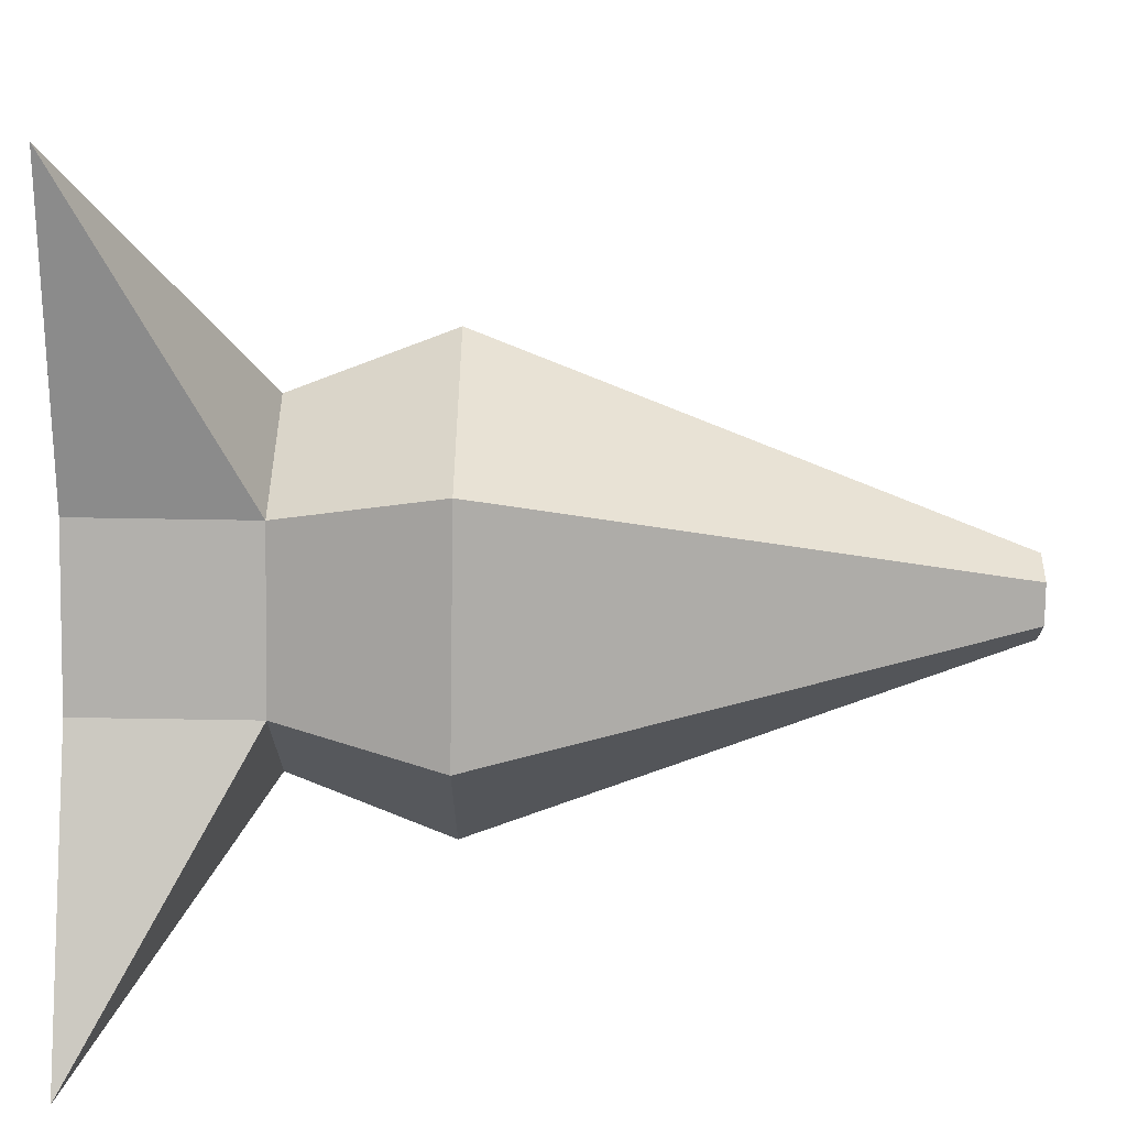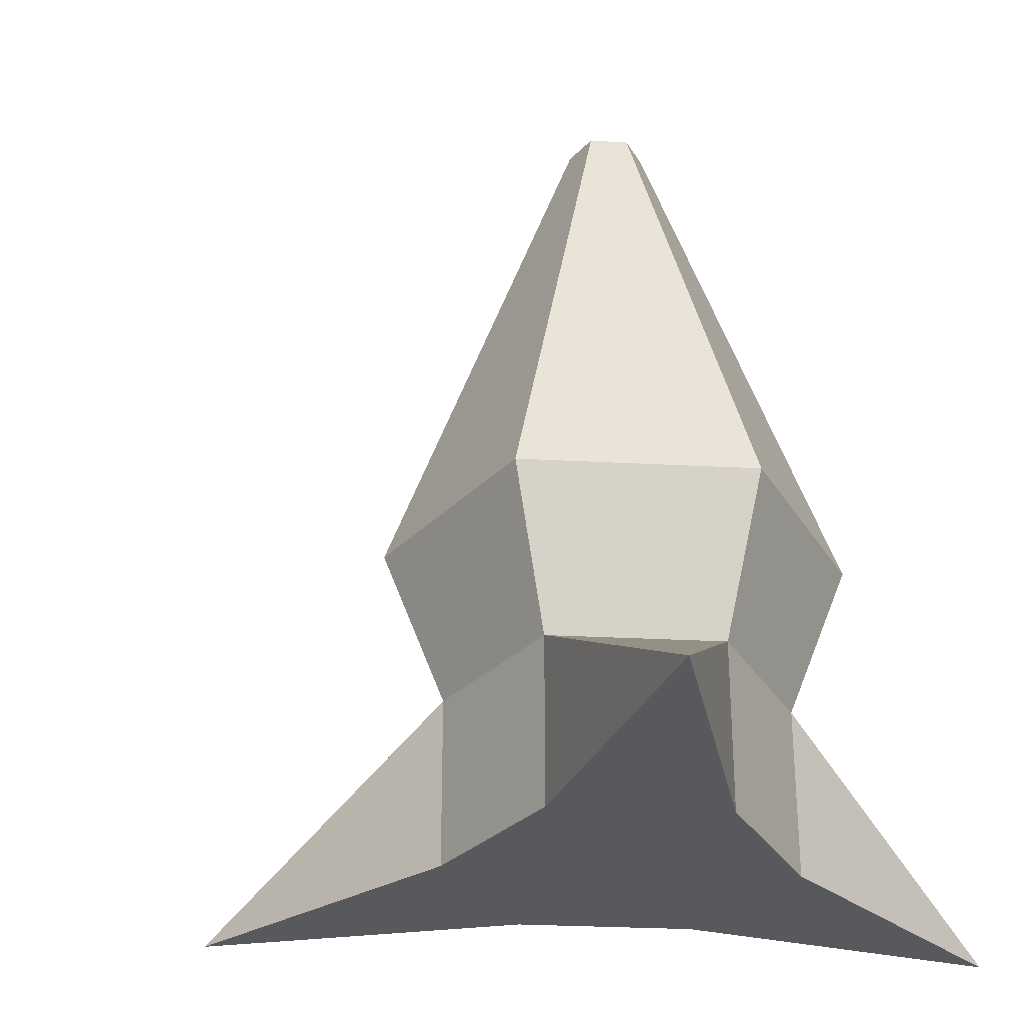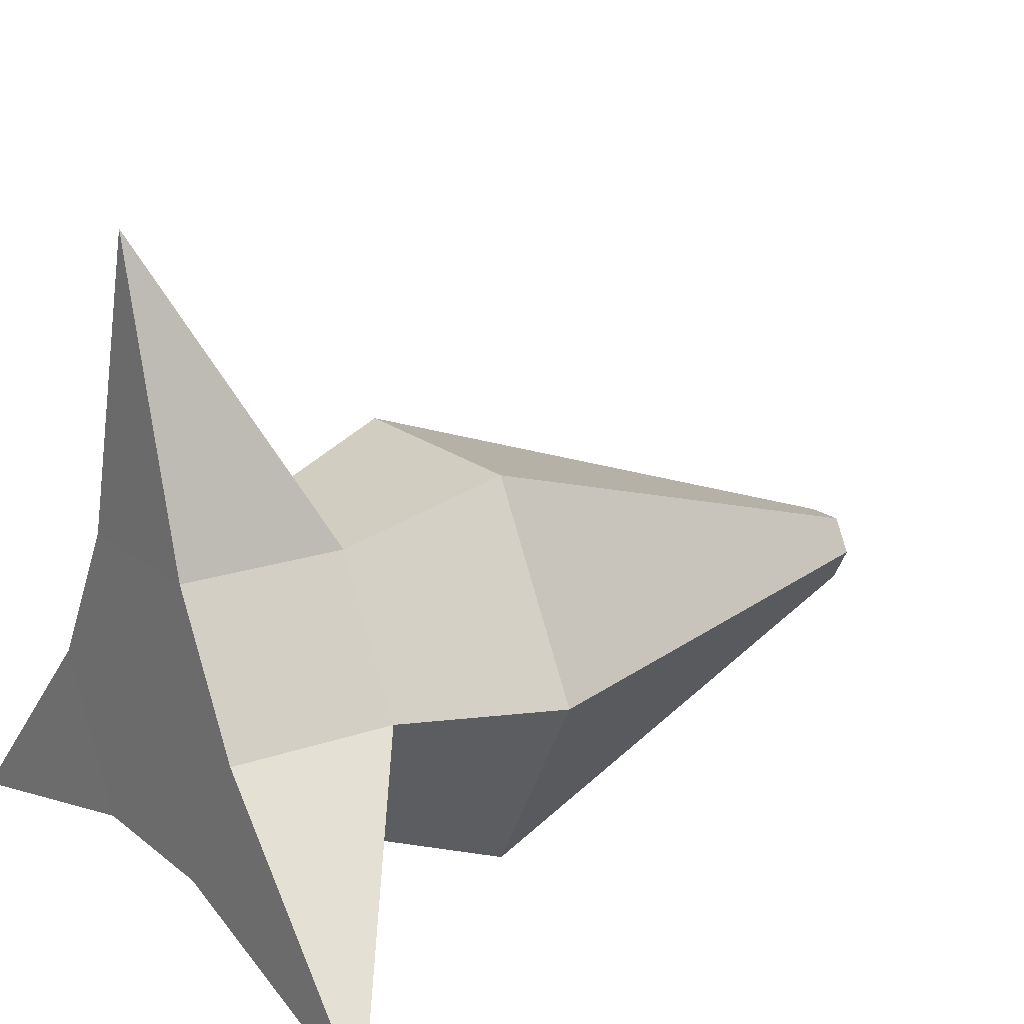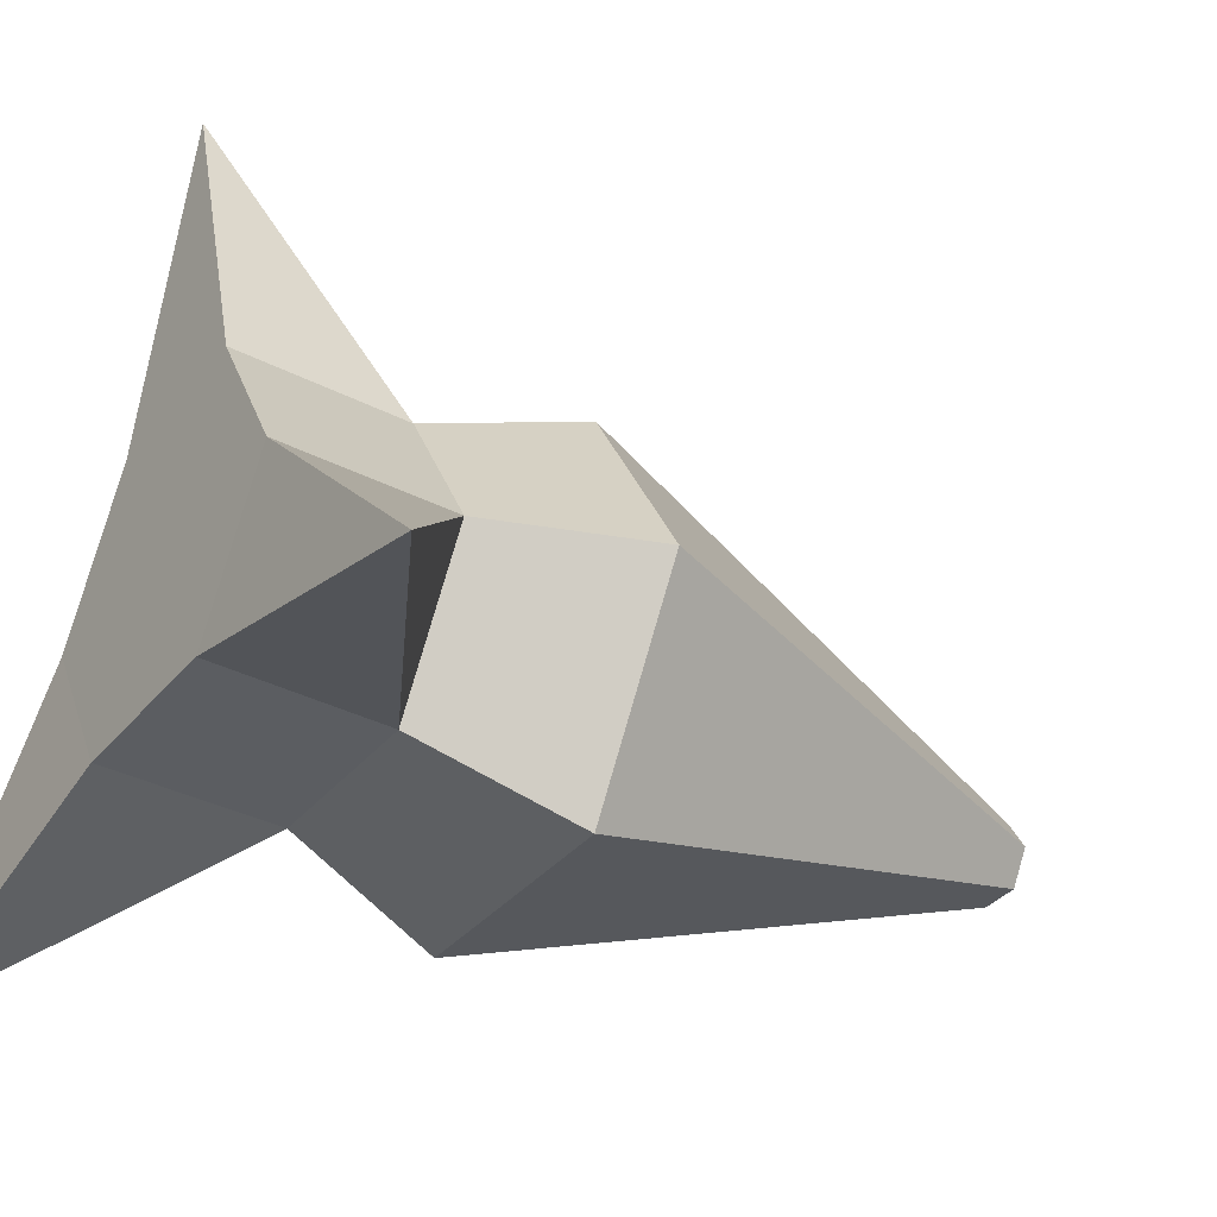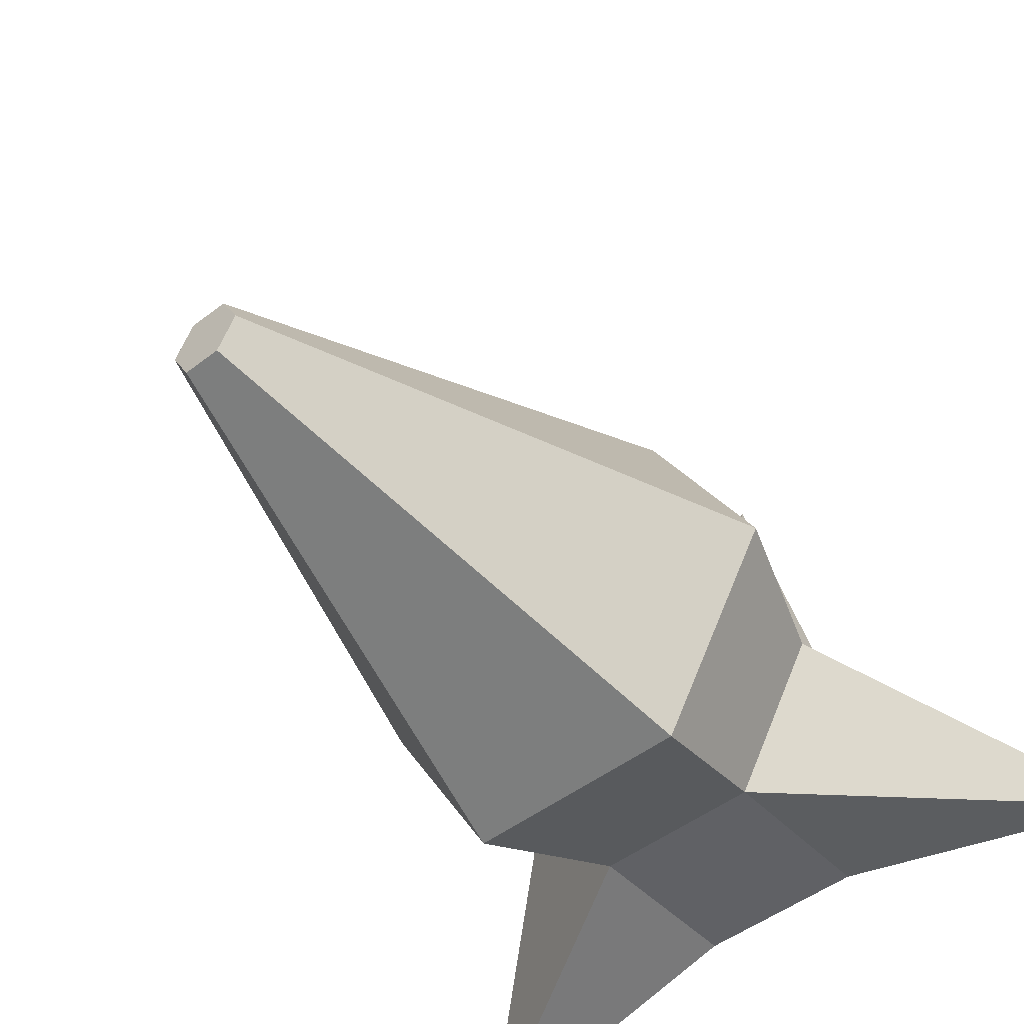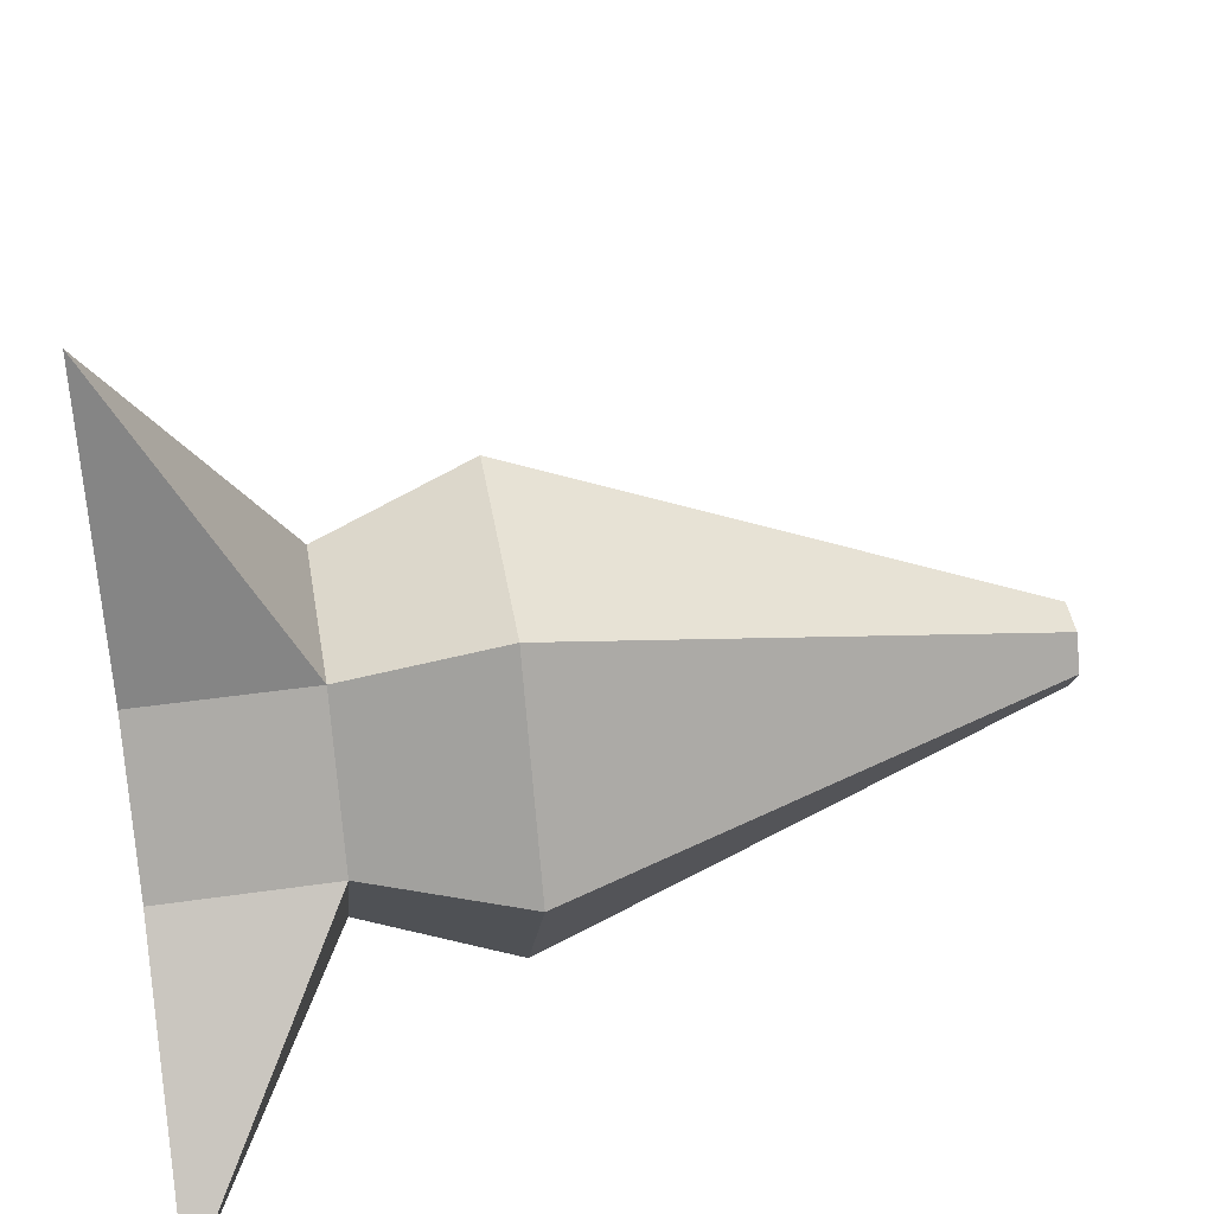
<metadata>
{"format":"obj","ext":"obj","renderer":"f3d","projection":"perspective","resolution":1024,"background":"white","views":[{"elev":-78.6,"azim":89.1,"up":"+Z"},{"elev":-29.9,"azim":115.6,"up":"+Y"},{"elev":18.5,"azim":56.0,"up":"+Z"},{"elev":-35.7,"azim":55.9,"up":"+Z"},{"elev":-47.6,"azim":-138.9,"up":"+Z"},{"elev":44.3,"azim":80.4,"up":"+Z"}]}
</metadata>
<code>
o Cylinder01_sep3
v 2.001 2.166 -0.0009999
v 1.001 2.166 -1.733
v -0.999 2.166 -1.733
v -1.999 2.166 -0.0009997
v -0.999 2.166 1.731
v 1.001 2.166 1.731
v 2.719 4.001 -0.001
v 1.36 4.001 -2.355
v -1.358 4.001 -2.355
v -2.717 4.001 -0.0009998
v -1.358 4.001 2.353
v 1.36 4.001 2.353
v 0.459 10 -0.001
v 0.23 10 -0.3976
v -0.228 10 -0.3976
v -0.457 10 -0.001
v -0.228 10 0.3956
v 0.23 10 0.3956
v 2.001 0.1663 -0.0009999
v 1.001 0.1663 -1.733
v -0.999 0.1663 -1.733
v -1.999 0.1663 -0.0009997
v -0.999 0.1663 1.731
v 1.001 0.1663 1.731
v 4.656 0.139 -2.688
v -4.654 0.139 -2.688
v 0.001001 0.139 5.374
g Cylinder01_sep3_01 - Default
f 1 7 12 6
f 1 25 2
f 2 8 7 1
f 2 20 21 3
f 2 25 20
f 3 9 8 2
f 3 26 4
f 4 10 9 3
f 4 22 23 5
f 4 26 22
f 5 11 10 4
f 5 27 6
f 6 12 11 5
f 6 24 19 1
f 6 27 24
f 7 13 18 12
f 8 14 13 7
f 9 15 14 8
f 10 16 15 9
f 11 17 16 10
f 12 18 17 11
f 14 15 16 17 18 13
f 19 24 23 22 21 20
f 19 25 1
f 20 25 19
f 21 26 3
f 22 26 21
f 23 27 5
f 24 27 23

</code>
